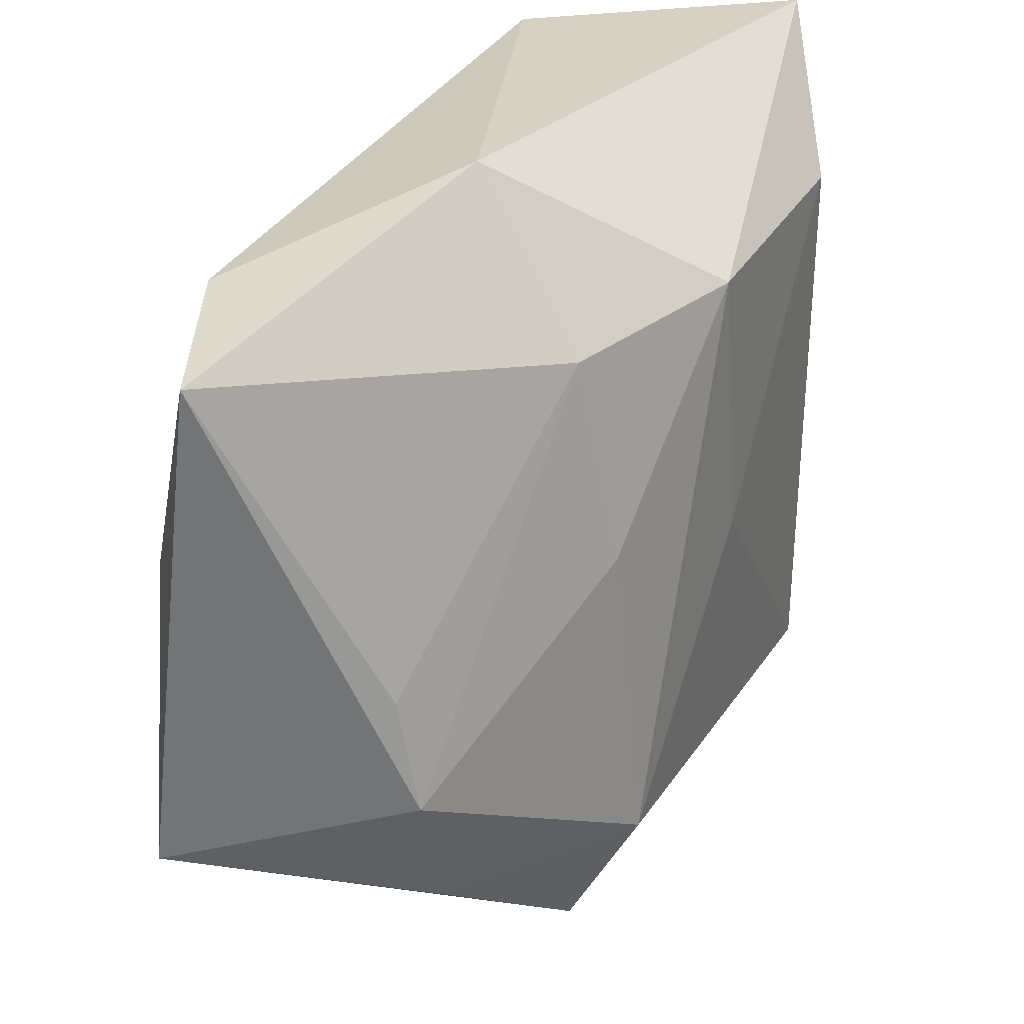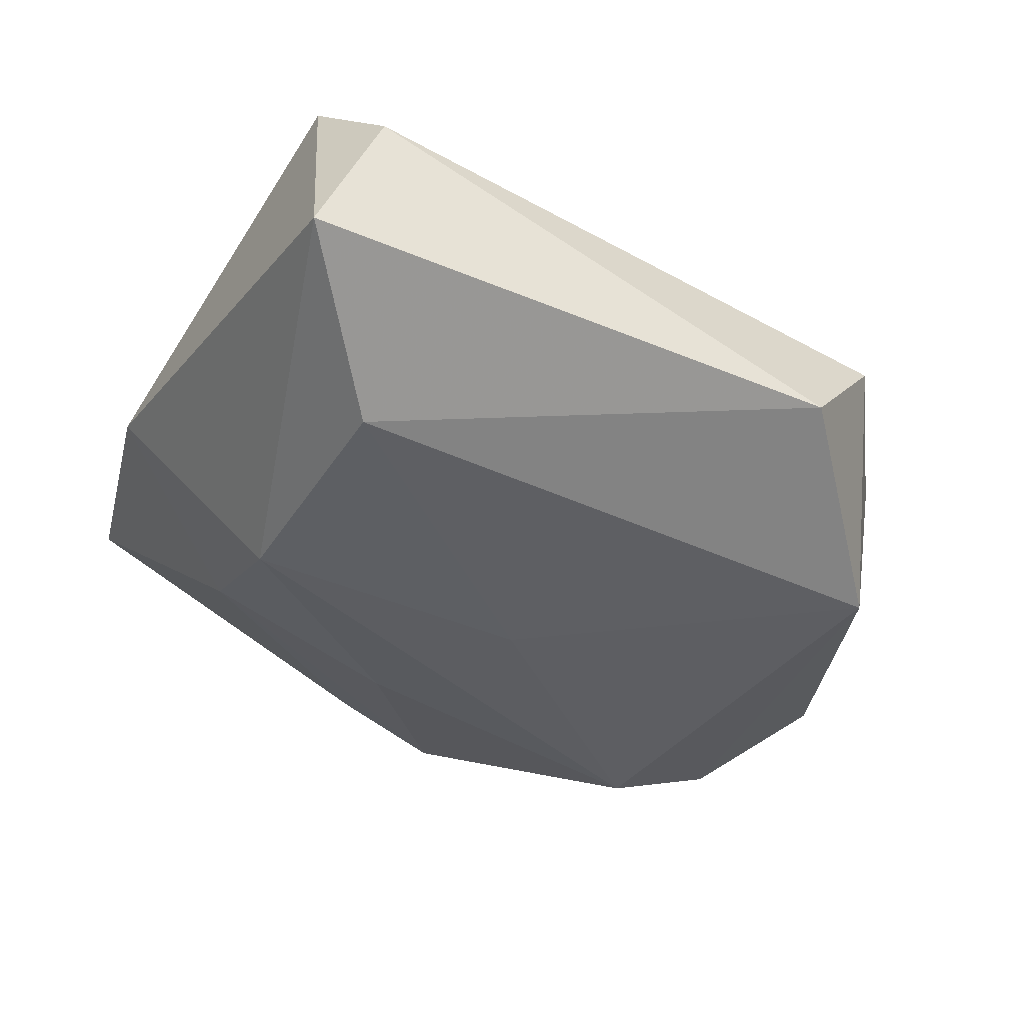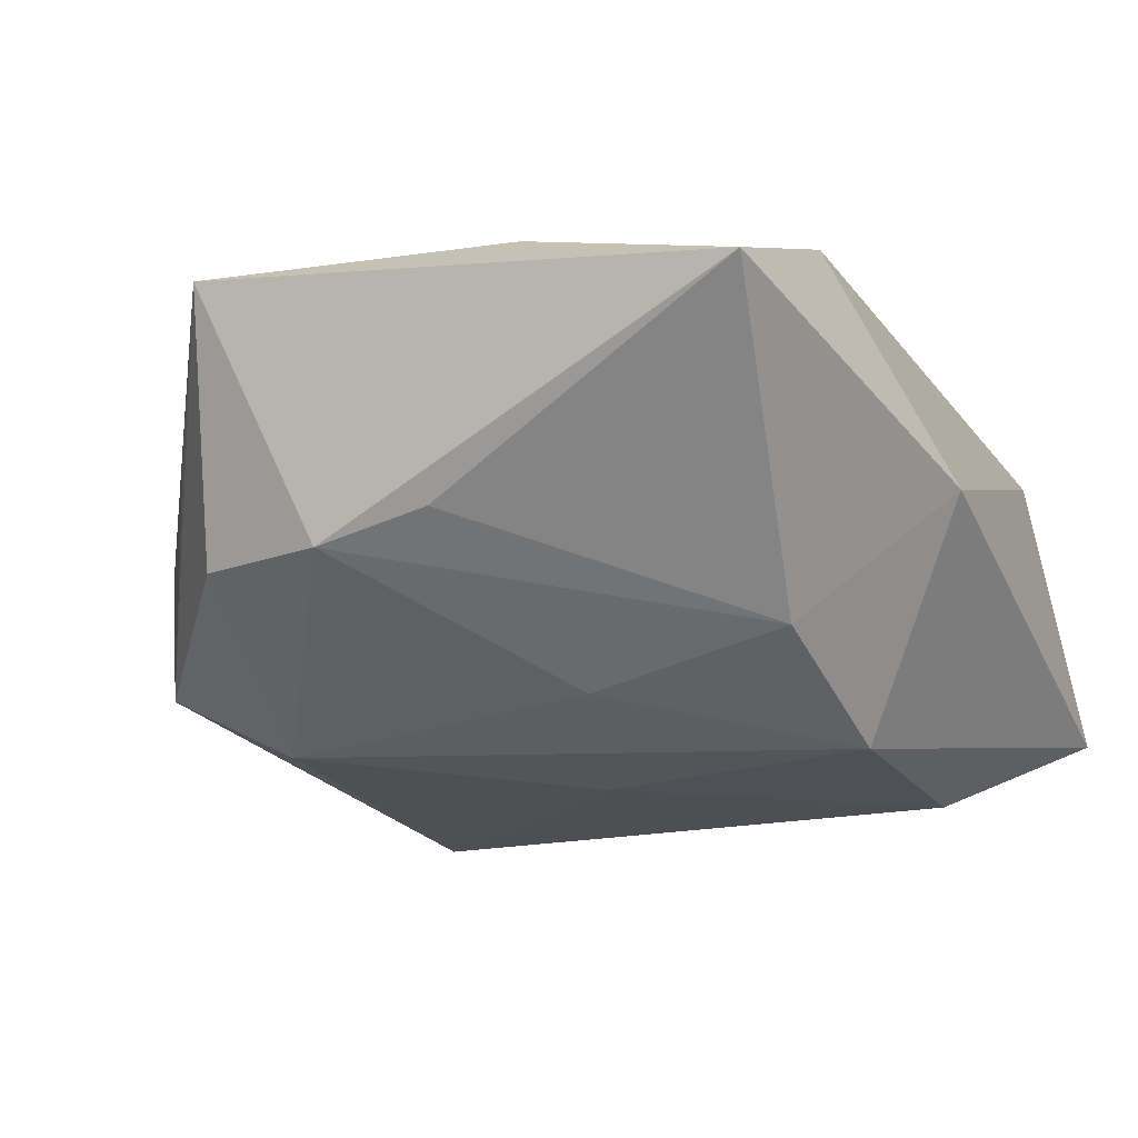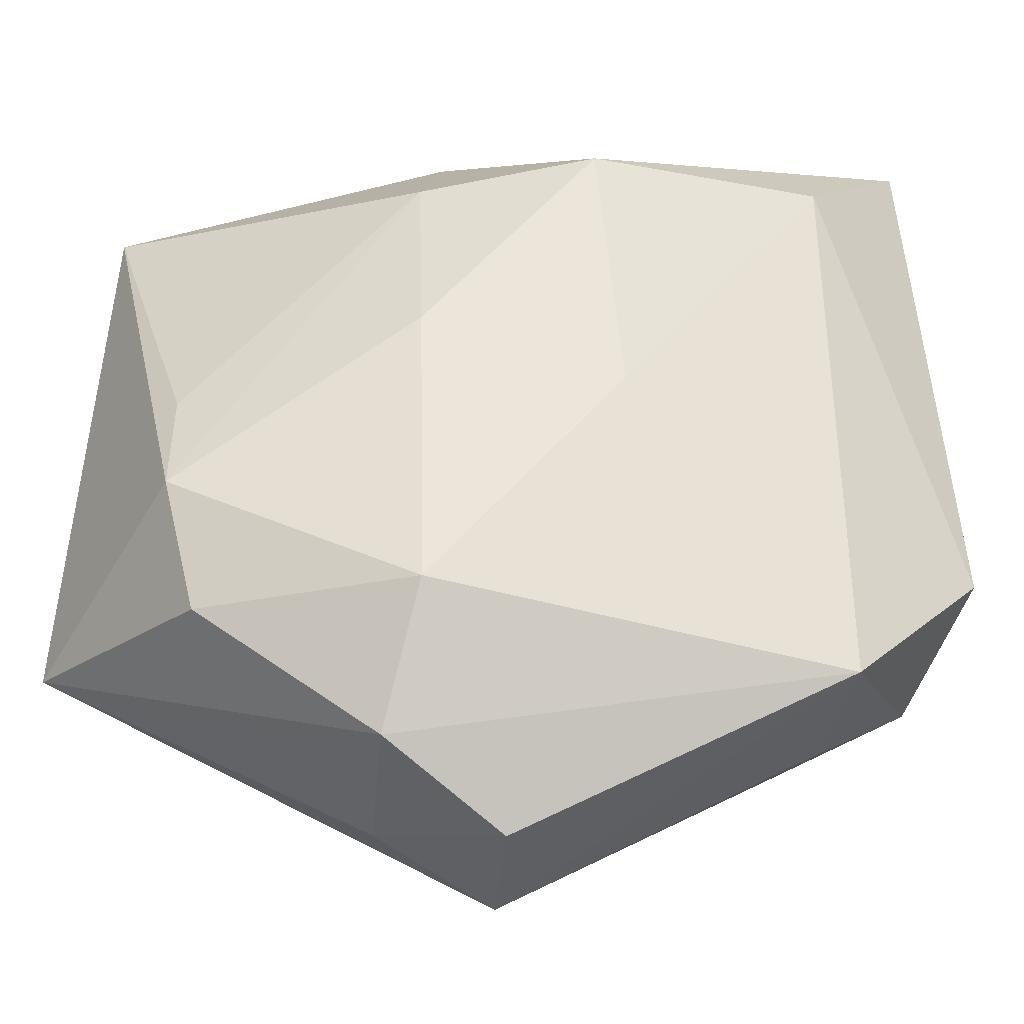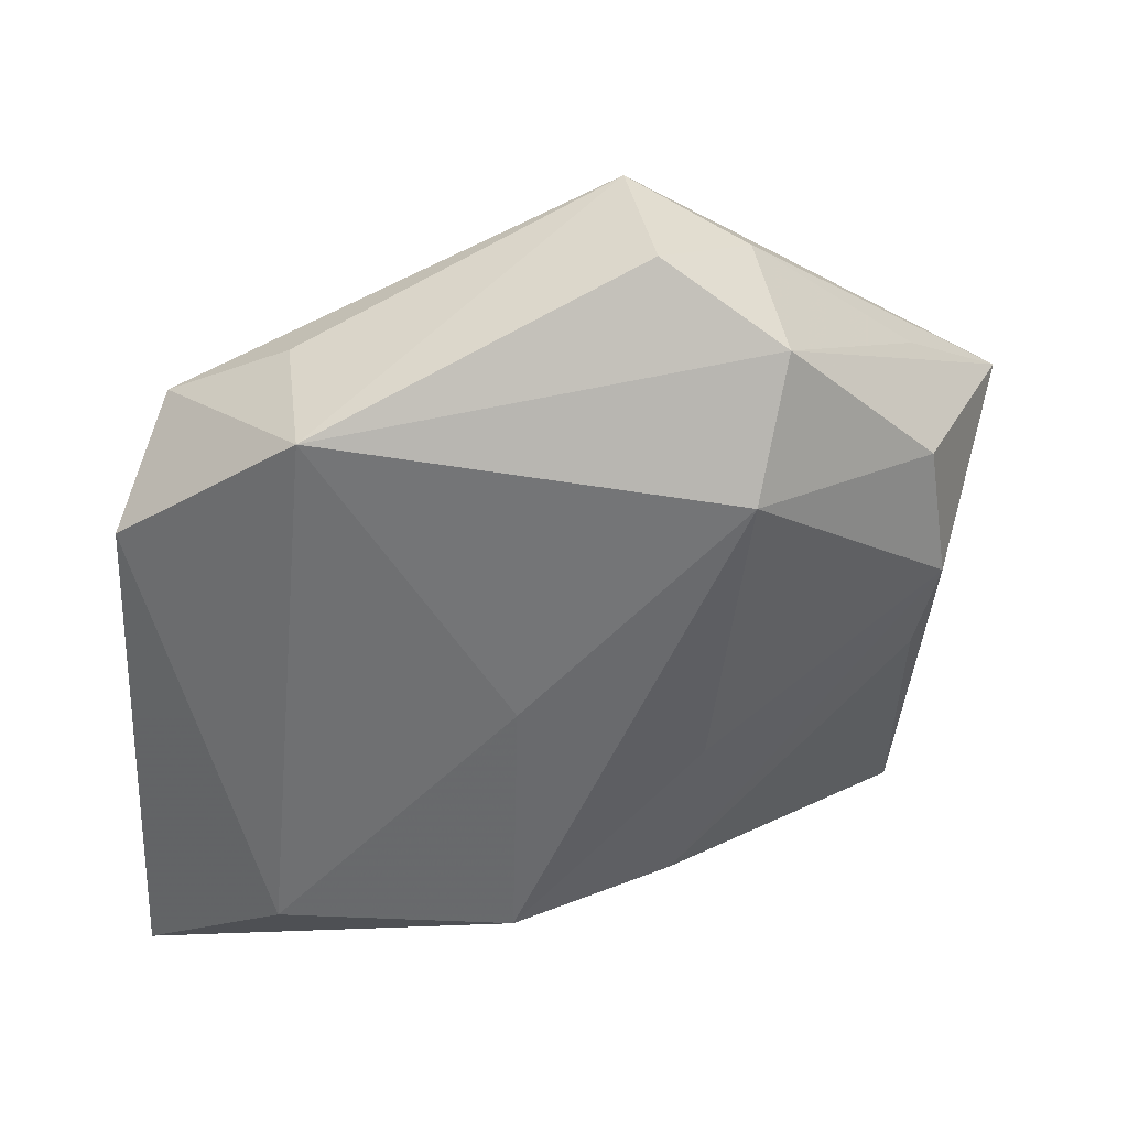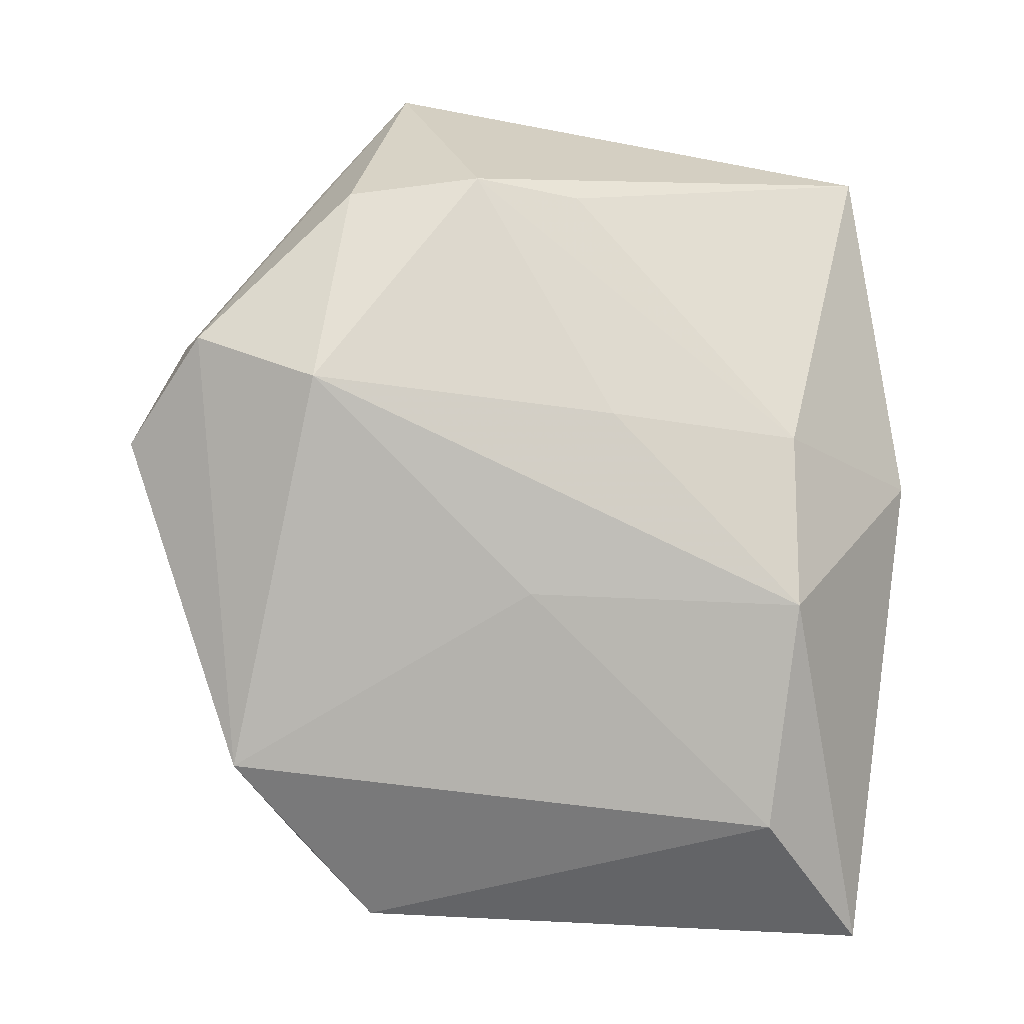
<metadata>
{"format":"obj","ext":"obj","renderer":"f3d","projection":"perspective","resolution":1024,"background":"white","views":[{"elev":33.8,"azim":114.5,"up":"+Y"},{"elev":-41.6,"azim":-119.7,"up":"+Z"},{"elev":-17.6,"azim":114.0,"up":"+Z"},{"elev":-32.9,"azim":162.0,"up":"+Y"},{"elev":-54.8,"azim":-6.1,"up":"+Z"},{"elev":-79.5,"azim":82.5,"up":"+Z"}]}
</metadata>
<code>
v -0.002386 -0.001373 -0.01855
v -0.0335 0.0286 0.003269
v 0.03346 -0.01106 -0.005639
v 0.03694 0.02597 0.01149
v -0.03339 0.03416 -0.01142
v 0.03322 0.006491 0.01724
v 0.03273 -0.001501 -0.003308
v -0.03387 -0.02021 -0.002421
v 0.03929 -0.01952 0.01608
v -0.008022 0.002615 0.02043
v -0.01413 -0.01052 0.01637
v -0.01809 0.0185 0.01718
v -0.02196 -0.02631 -0.01855
v -0.0004187 0.02304 -0.01767
v 0.02497 0.02824 0.01591
v 0.008828 -0.002324 0.02039
v 0.03044 -0.02264 -0.005452
v -0.02137 0.02337 -0.01855
v 0.01597 -0.0346 -0.01144
v 0.002165 -0.04133 0.002862
v 0.01373 0.02124 -0.01046
v 0.0144 0.004031 -0.01448
v 0.01464 -0.0233 -0.01727
v 0.004797 -0.04018 -0.00837
v -0.03667 -0.01223 -0.01266
v -0.0253 0.03136 0.01195
v -0.02366 -0.02735 -0.006168
v 0.0293 -0.02629 0.006551
v 0.01321 -0.03717 0.0008805
v 0.008535 0.03416 0.0006771
f 3 4 9
f 24 20 13
f 9 4 6
f 24 13 19
f 11 20 9
f 25 5 18
f 18 13 25
f 18 5 14
f 25 13 8
f 20 11 8
f 9 6 16
f 10 11 16
f 16 11 9
f 15 6 4
f 10 16 15
f 15 16 6
f 17 3 9
f 9 19 17
f 9 20 29
f 29 20 24
f 24 19 29
f 23 19 13
f 3 17 23
f 23 17 19
f 14 21 22
f 22 21 3
f 22 23 14
f 3 23 22
f 4 3 7
f 7 21 4
f 3 21 7
f 27 13 20
f 20 8 27
f 27 8 13
f 2 5 25
f 25 8 2
f 30 15 4
f 14 5 30
f 30 21 14
f 4 21 30
f 28 19 9
f 9 29 28
f 28 29 19
f 1 18 14
f 14 23 1
f 13 18 1
f 1 23 13
f 15 30 26
f 26 2 8
f 5 2 26
f 26 30 5
f 10 15 12
f 15 26 12
f 12 11 10
f 12 8 11
f 12 26 8

</code>
